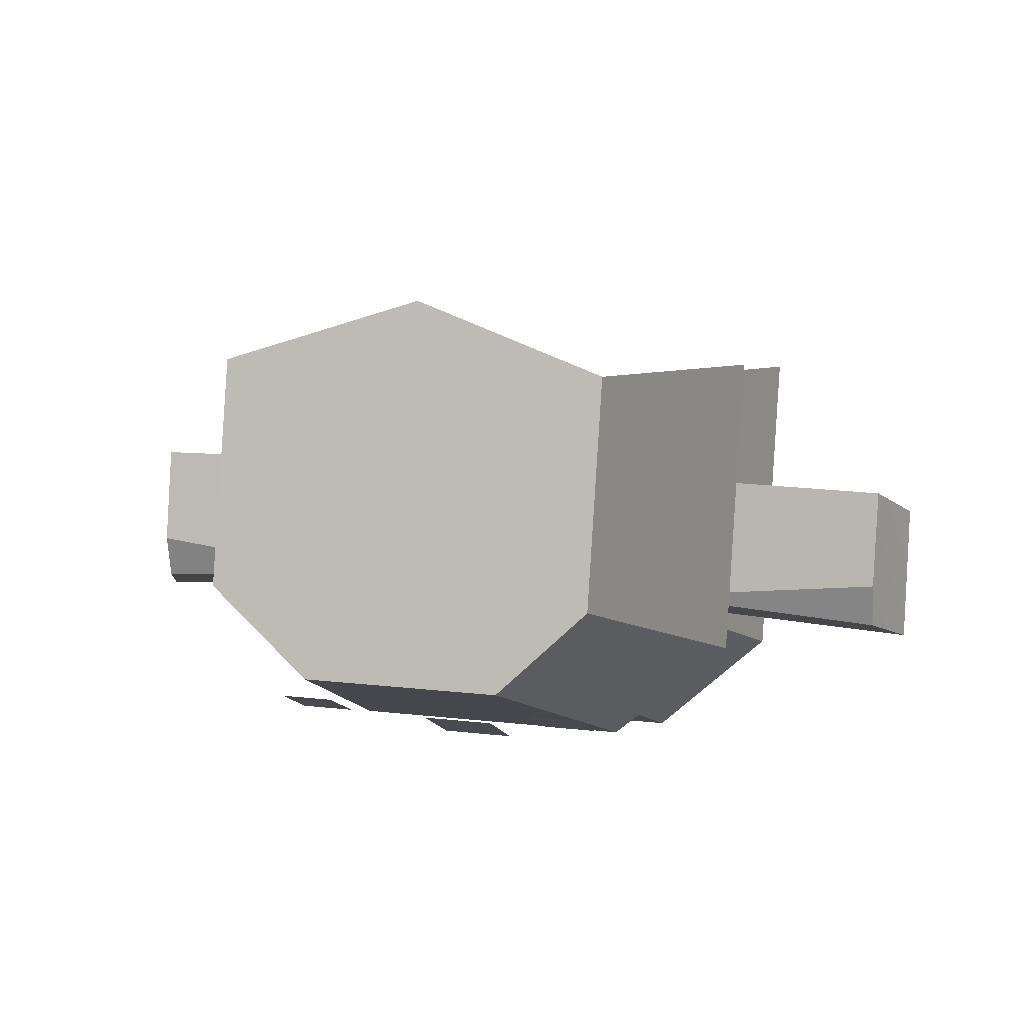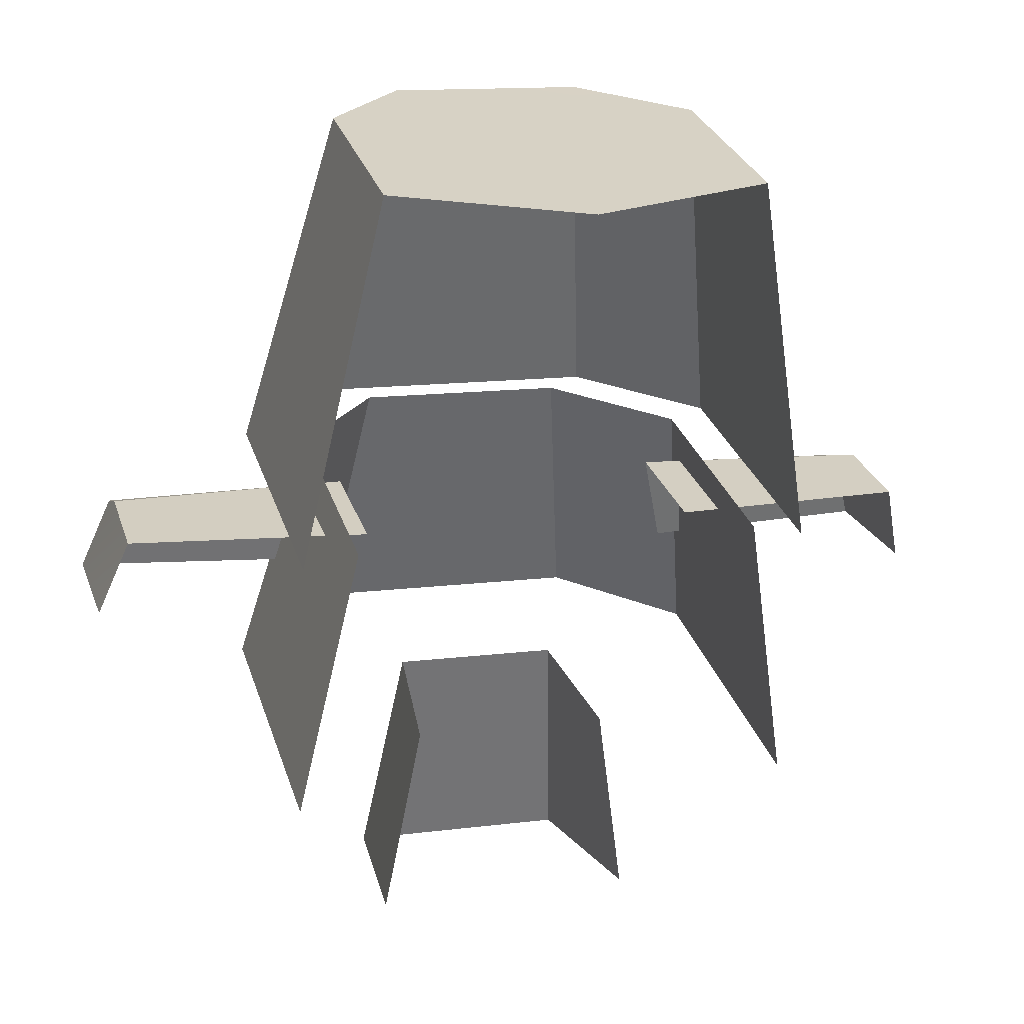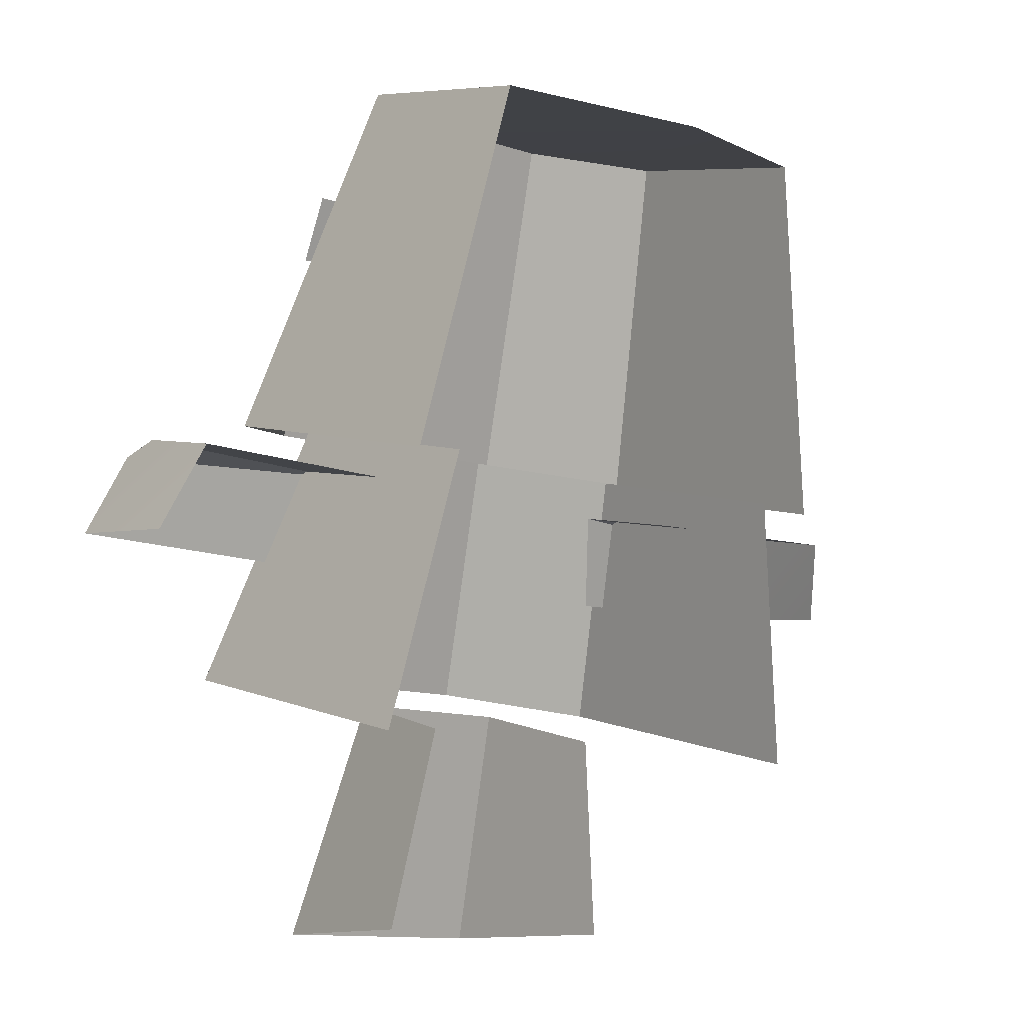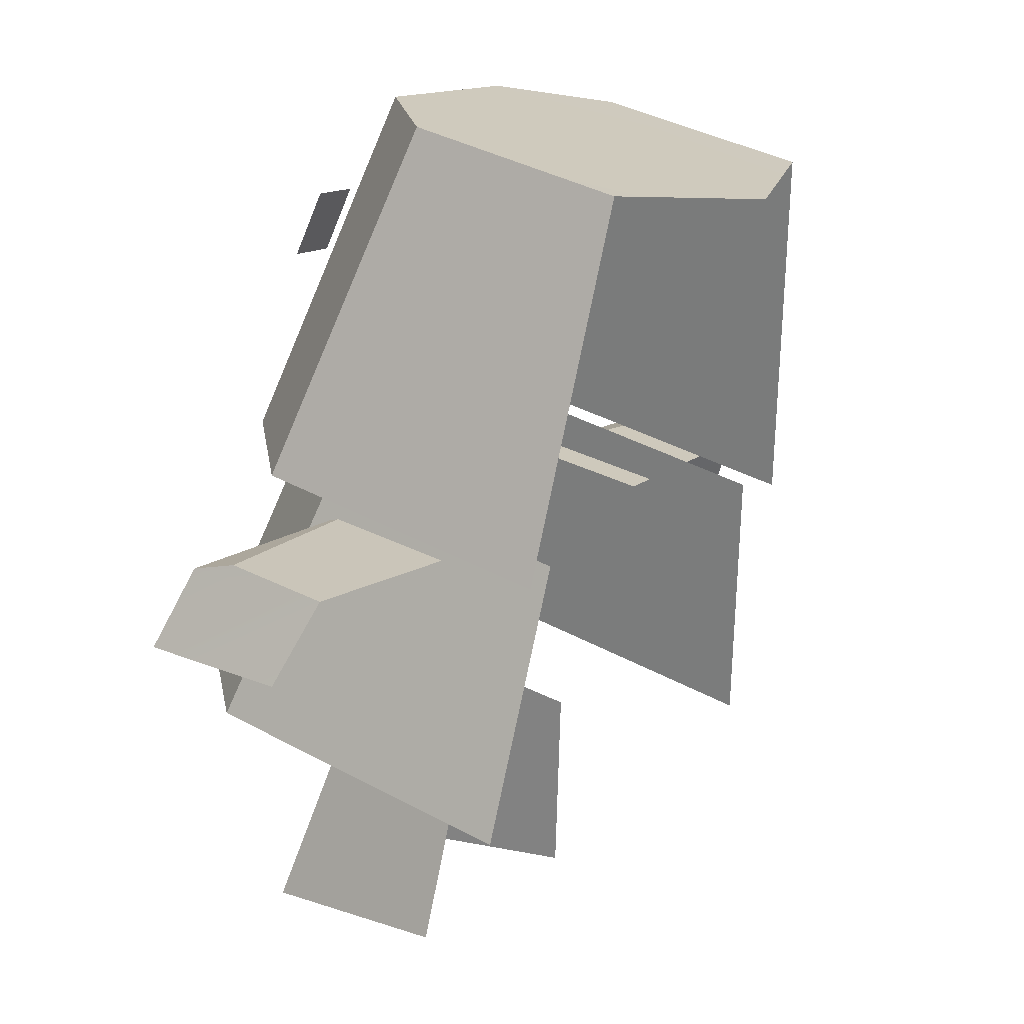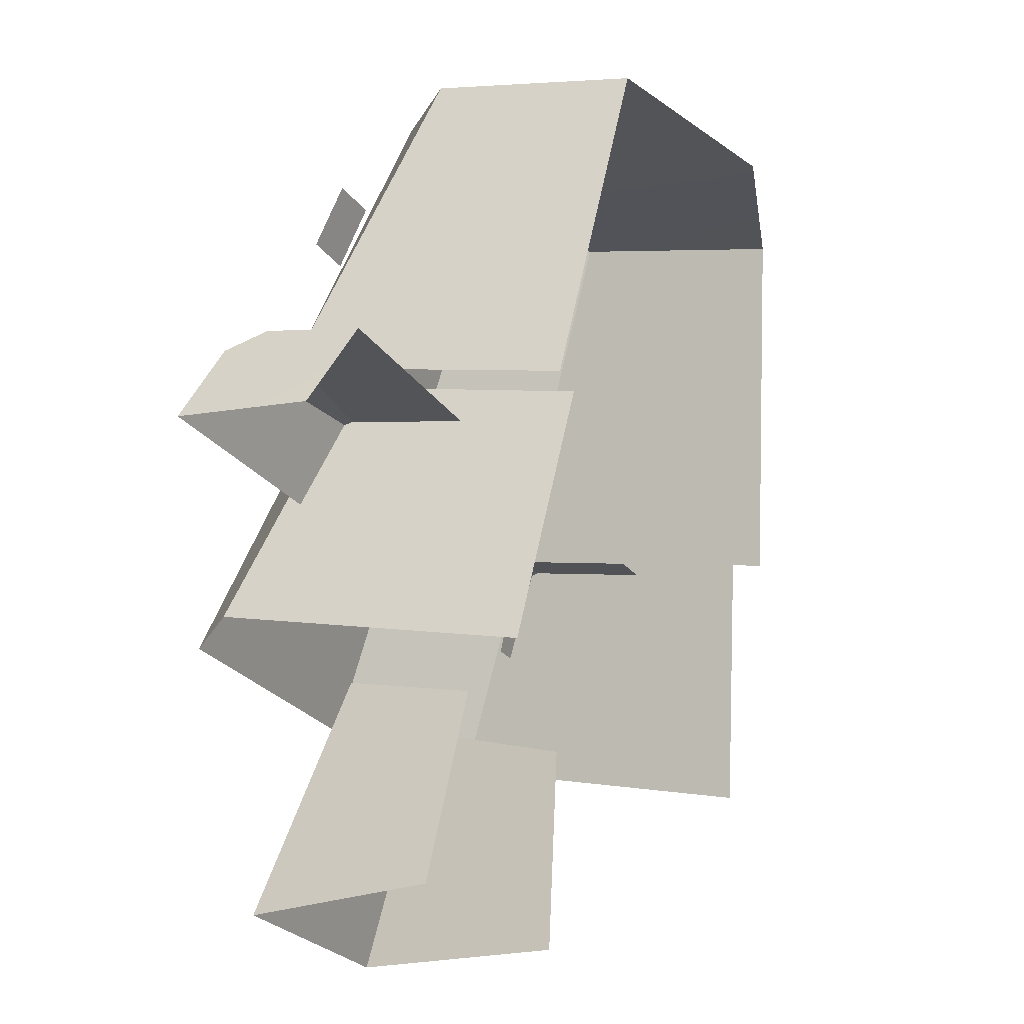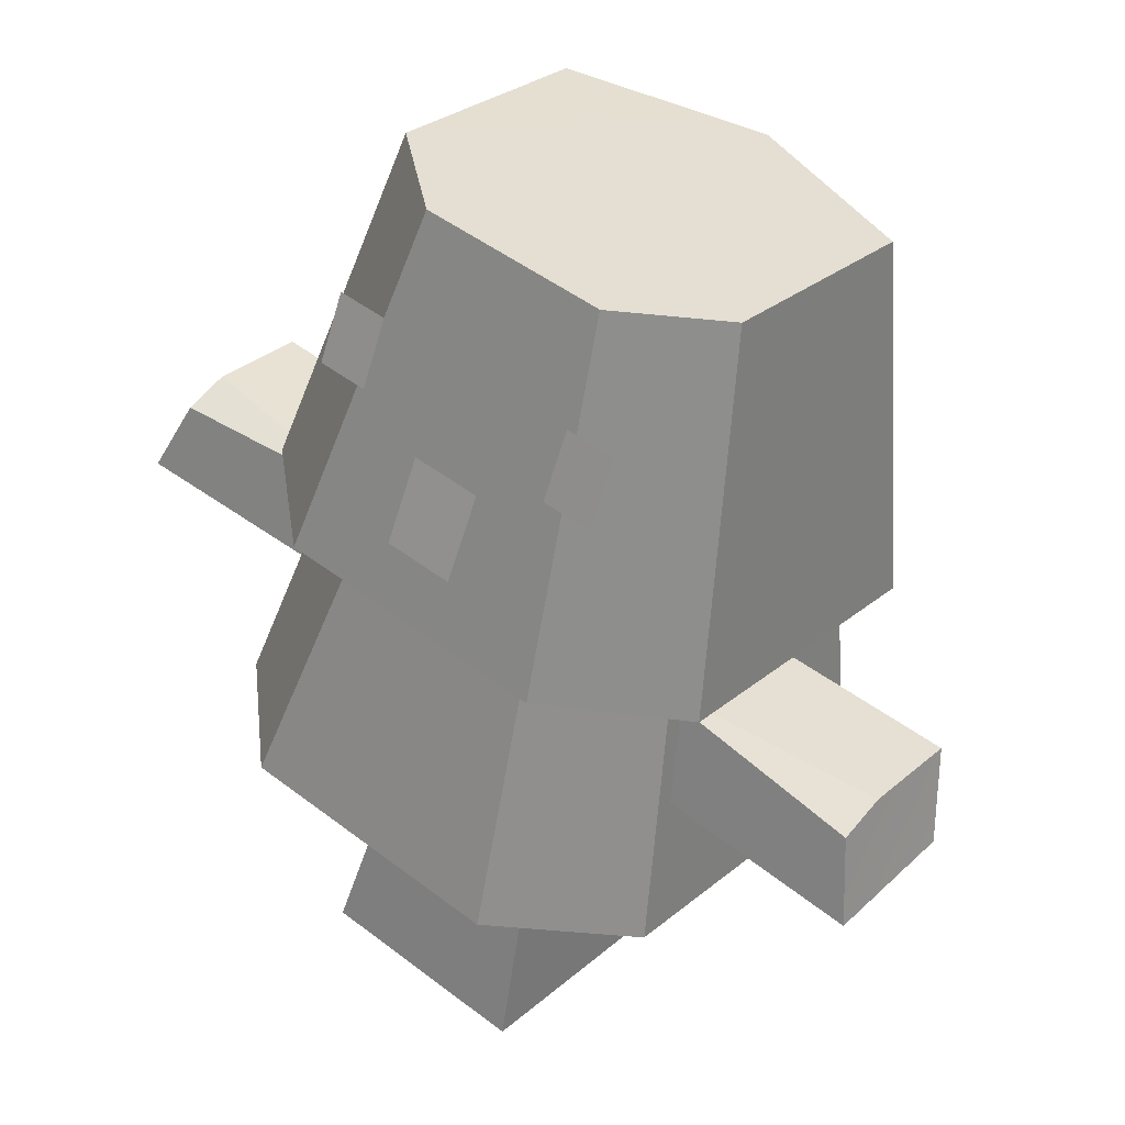
<metadata>
{"format":"obj","ext":"obj","renderer":"f3d","projection":"perspective","resolution":1024,"background":"white","views":[{"elev":13.3,"azim":-164.7,"up":"+Z"},{"elev":13.5,"azim":-16.1,"up":"+Y"},{"elev":-11.3,"azim":-39.5,"up":"+Y"},{"elev":13.5,"azim":-58.4,"up":"+Y"},{"elev":-24.8,"azim":-63.5,"up":"+Y"},{"elev":47.4,"azim":-139.1,"up":"+Y"}]}
</metadata>
<code>
g [gimmick]trainingDummy1
v 0.2001 0.5085 -0.2598
v 0.4663 0.4978 -0.2808
v 0.4663 0.5088 -0.2284
v -0.1891 0.5085 -0.2598
v -0.464 0.5088 -0.2284
v -0.464 0.4978 -0.2808
v -0.1838 0.8674 -0.3106
v -0.1838 0.7965 -0.345
v -0.1255 0.7965 -0.345
v -0.1255 0.8674 -0.3106
v 0.1104 0.8674 -0.3106
v 0.1104 0.7965 -0.345
v 0.1688 0.7965 -0.345
v 0.1688 0.8674 -0.3106
v 0.1581 0.5912 -0.4154
v 0.1019 0.9732 -0.2532
v -0.1158 0.9732 -0.2532
v -0.1634 0.5912 -0.4154
v -0.1634 0.5912 -0.4154
v -0.1158 0.9732 -0.2532
v -0.2111 0.9503 -0.161
v -0.2939 0.5638 -0.3045
v 0.1019 0.9732 -0.2532
v 0.1581 0.5912 -0.4154
v 0.2887 0.5638 -0.3045
v 0.2166 0.9503 -0.161
v -0.2939 0.48 0.03342
v -0.2939 0.5638 -0.3045
v -0.2111 0.9503 -0.161
v -0.2111 0.8896 0.08401
v 0.2887 0.48 0.03342
v 0.2166 0.8896 0.08401
v 0.2166 0.9503 -0.161
v 0.2887 0.5638 -0.3045
v 0.0003072 0.8706 0.1549
v 0.2166 0.9503 -0.161
v 0.2166 0.8896 0.08401
v 0.1019 0.9732 -0.2532
v -0.1158 0.9732 -0.2532
v -0.2111 0.9503 -0.161
v -0.2111 0.8896 0.08401
v 0.4663 0.485 -0.117
v 0.4969 0.4133 -0.3148
v 0.4969 0.3951 -0.158
v 0.4663 0.4978 -0.2808
v 0.4663 0.5088 -0.2284
v 0.2001 0.4775 -0.1146
v 0.2001 0.5085 -0.2598
v 0.4663 0.5088 -0.2284
v 0.4663 0.485 -0.117
v 0.2001 0.5085 -0.2598
v 0.2326 0.4046 -0.3025
v 0.4969 0.4133 -0.3148
v 0.4663 0.4978 -0.2808
v -0.464 0.485 -0.117
v -0.4946 0.3951 -0.158
v -0.4946 0.4133 -0.3148
v -0.464 0.4978 -0.2808
v -0.464 0.5088 -0.2284
v -0.1891 0.4775 -0.1146
v -0.464 0.485 -0.117
v -0.464 0.5088 -0.2284
v -0.1891 0.5085 -0.2598
v -0.1891 0.5085 -0.2598
v -0.464 0.4978 -0.2808
v -0.4946 0.4133 -0.3148
v -0.2216 0.4046 -0.3025
v 0.1574 0.302 -0.4967
v 0.1109 0.587 -0.3726
v -0.1257 0.587 -0.3726
v -0.1628 0.302 -0.4967
v -0.1628 0.302 -0.4967
v -0.1257 0.587 -0.3726
v -0.2292 0.5602 -0.2654
v -0.2929 0.2726 -0.3786
v 0.1109 0.587 -0.3726
v 0.1574 0.302 -0.4967
v 0.2875 0.2726 -0.3786
v 0.2356 0.5602 -0.2654
v -0.2929 0.1828 -0.0183
v -0.2929 0.2726 -0.3786
v -0.2292 0.5602 -0.2654
v -0.2292 0.4888 0.01942
v 0.2875 0.1828 -0.0183
v 0.2356 0.4888 0.01942
v 0.2356 0.5602 -0.2654
v 0.2875 0.2726 -0.3786
v -0.05042 0.7641 -0.358
v -0.05042 0.6768 -0.4026
v 0.02998 0.6768 -0.4026
v 0.02998 0.7641 -0.358
v 0.1261 -0.01664 -0.4273
v 0.09419 0.2533 -0.3287
v -0.09737 0.2533 -0.3287
v -0.1293 -0.01664 -0.4273
v -0.1293 -0.01664 -0.4273
v -0.09737 0.2533 -0.3287
v -0.1154 0.2101 -0.1672
v -0.1534 -0.01664 -0.1968
v 0.1122 0.2101 -0.1672
v 0.09419 0.2533 -0.3287
v 0.1261 -0.01664 -0.4273
v 0.1502 -0.01664 -0.1968
g [gimmick]trainingDummy1_0
f 3 2 1
f 6 5 4
f 9 8 7
f 10 9 7
f 13 12 11
f 14 13 11
f 17 16 15
f 18 17 15
f 21 20 19
f 22 21 19
f 25 24 23
f 26 25 23
f 29 28 27
f 30 29 27
f 33 32 31
f 34 33 31
f 37 36 35
f 36 38 35
f 35 38 39
f 40 35 39
f 41 35 40
f 44 43 42
f 43 45 42
f 45 46 42
f 49 48 47
f 50 49 47
f 53 52 51
f 54 53 51
f 57 56 55
f 58 57 55
f 59 58 55
f 62 61 60
f 63 62 60
f 66 65 64
f 67 66 64
f 70 69 68
f 71 70 68
f 74 73 72
f 75 74 72
f 78 77 76
f 79 78 76
f 82 81 80
f 83 82 80
f 86 85 84
f 87 86 84
f 90 89 88
f 91 90 88
f 94 93 92
f 95 94 92
f 98 97 96
f 99 98 96
f 102 101 100
f 103 102 100

</code>
